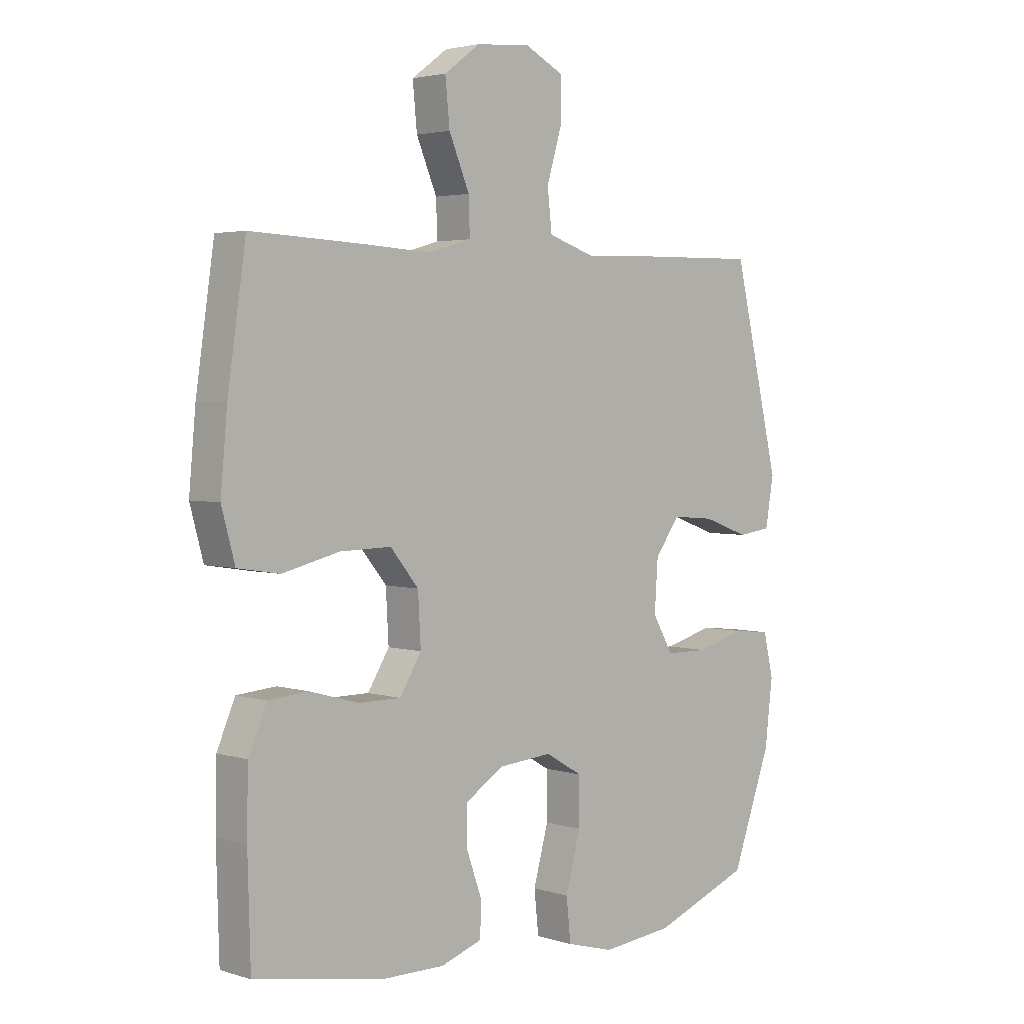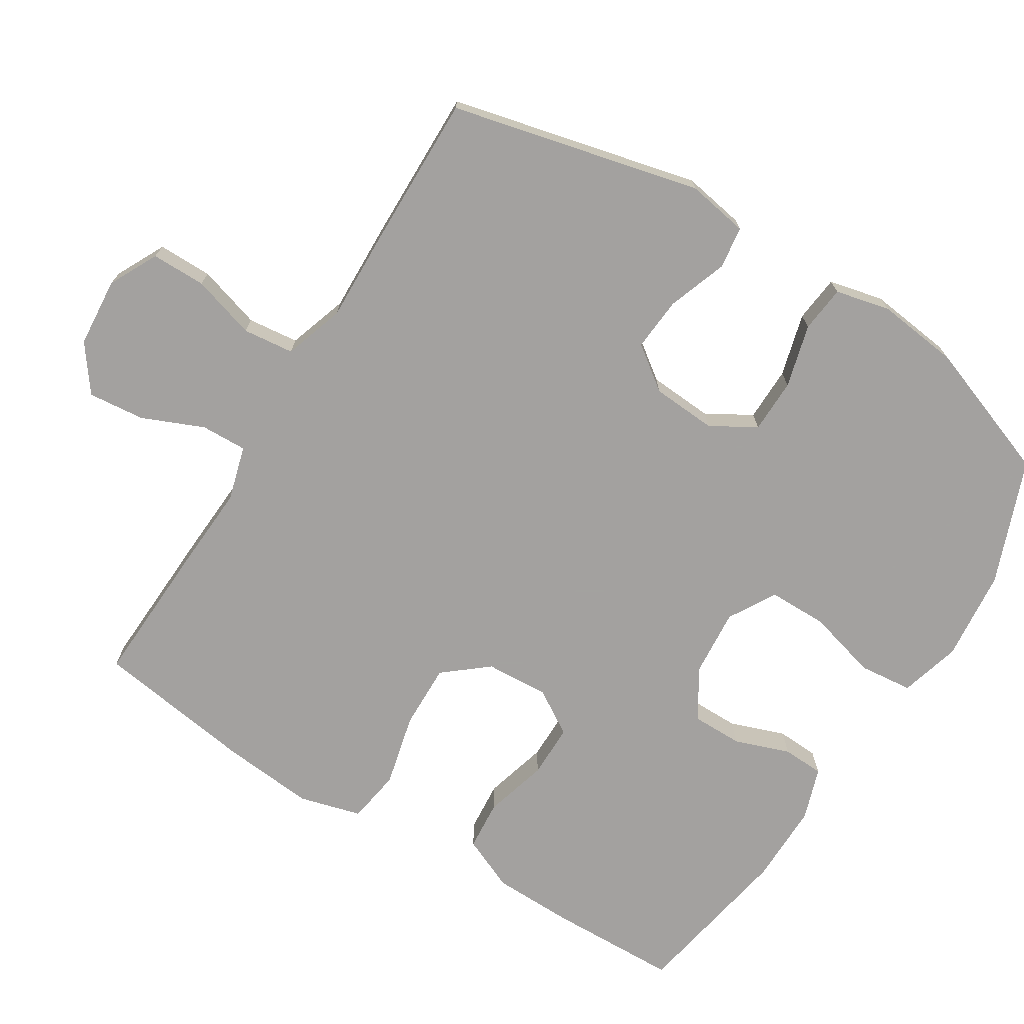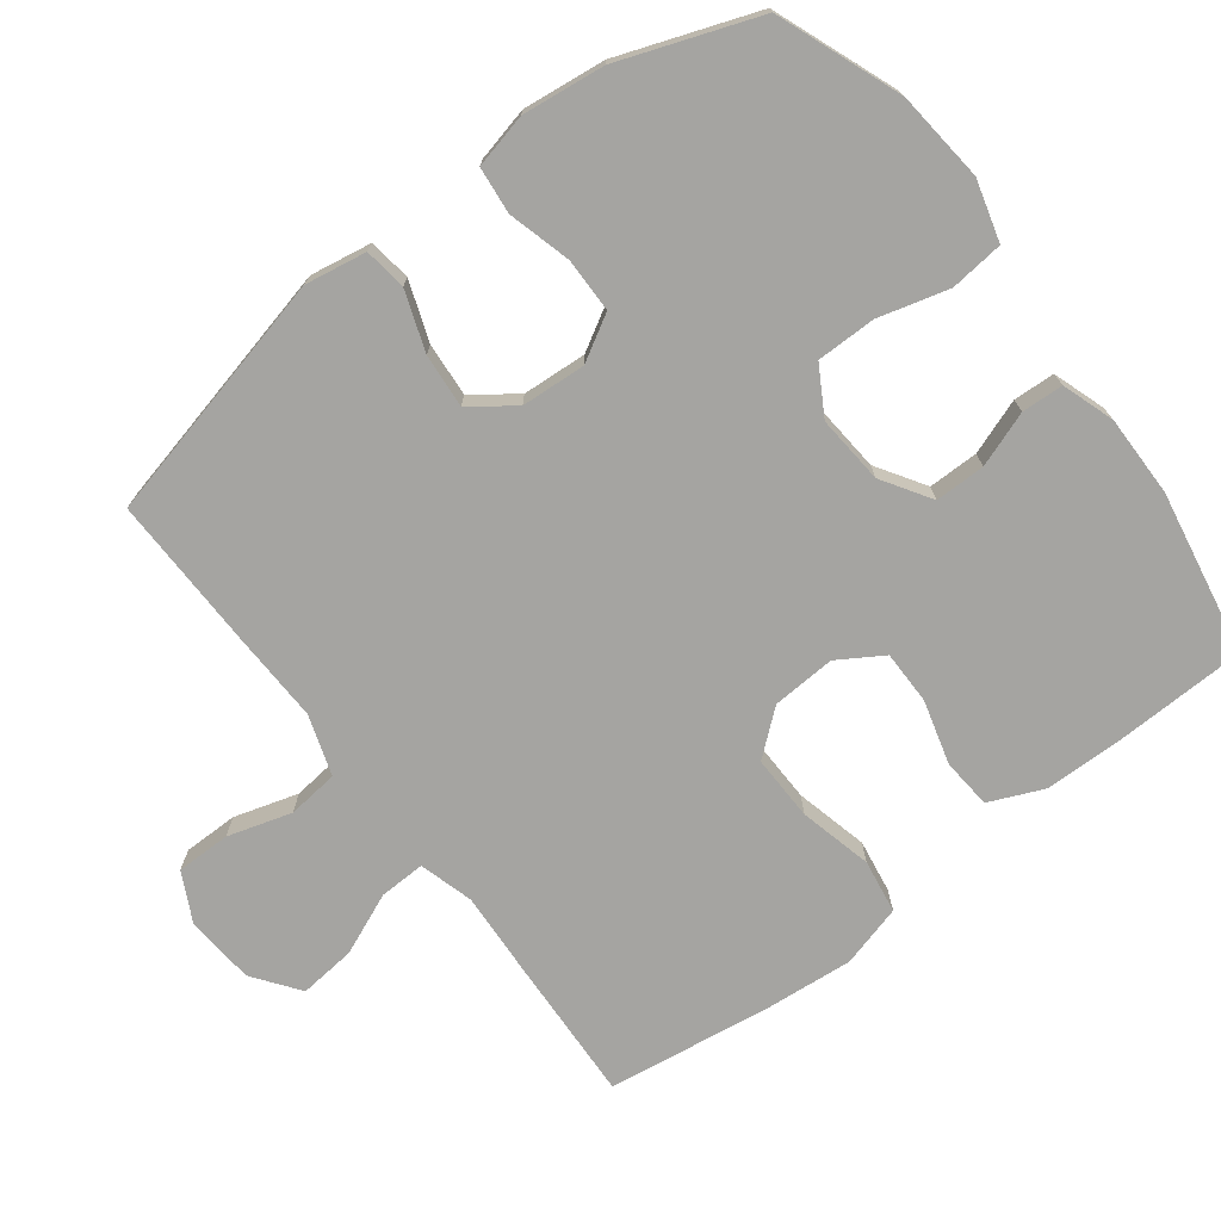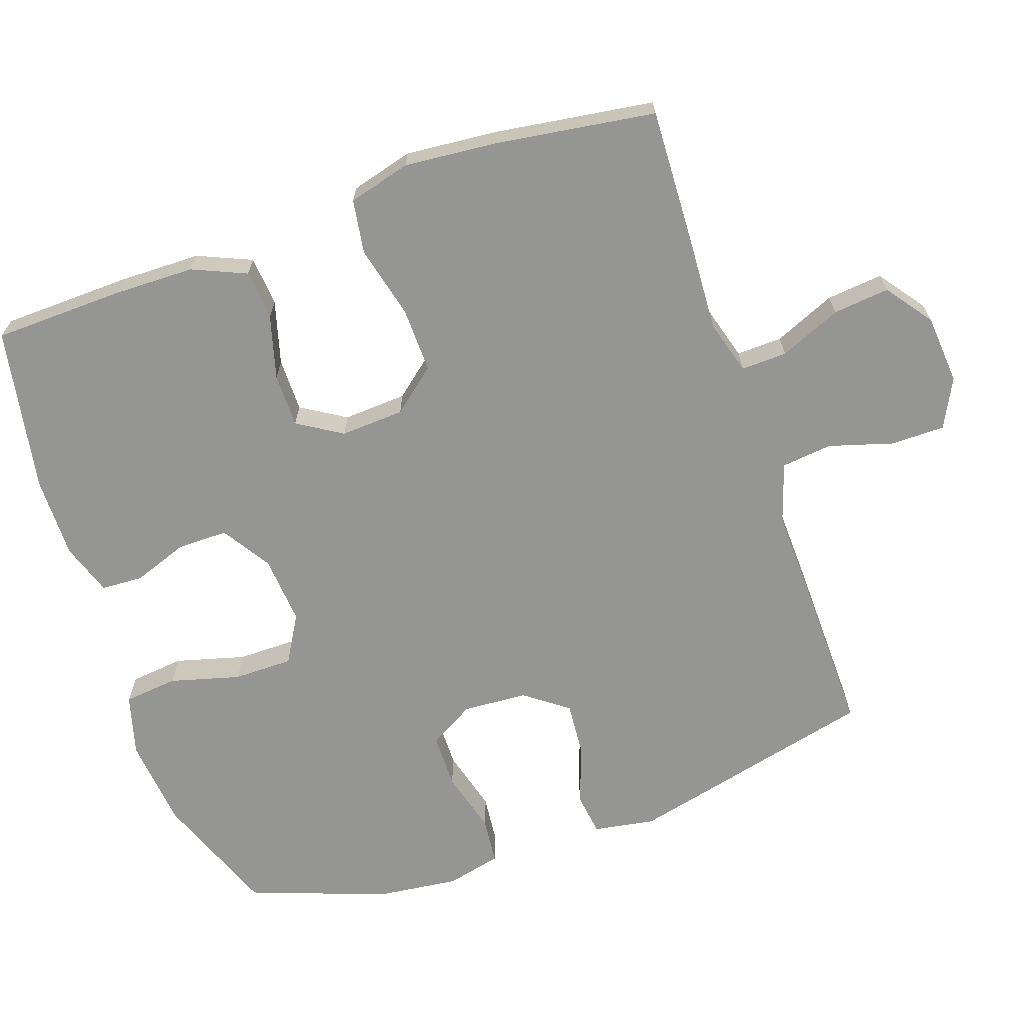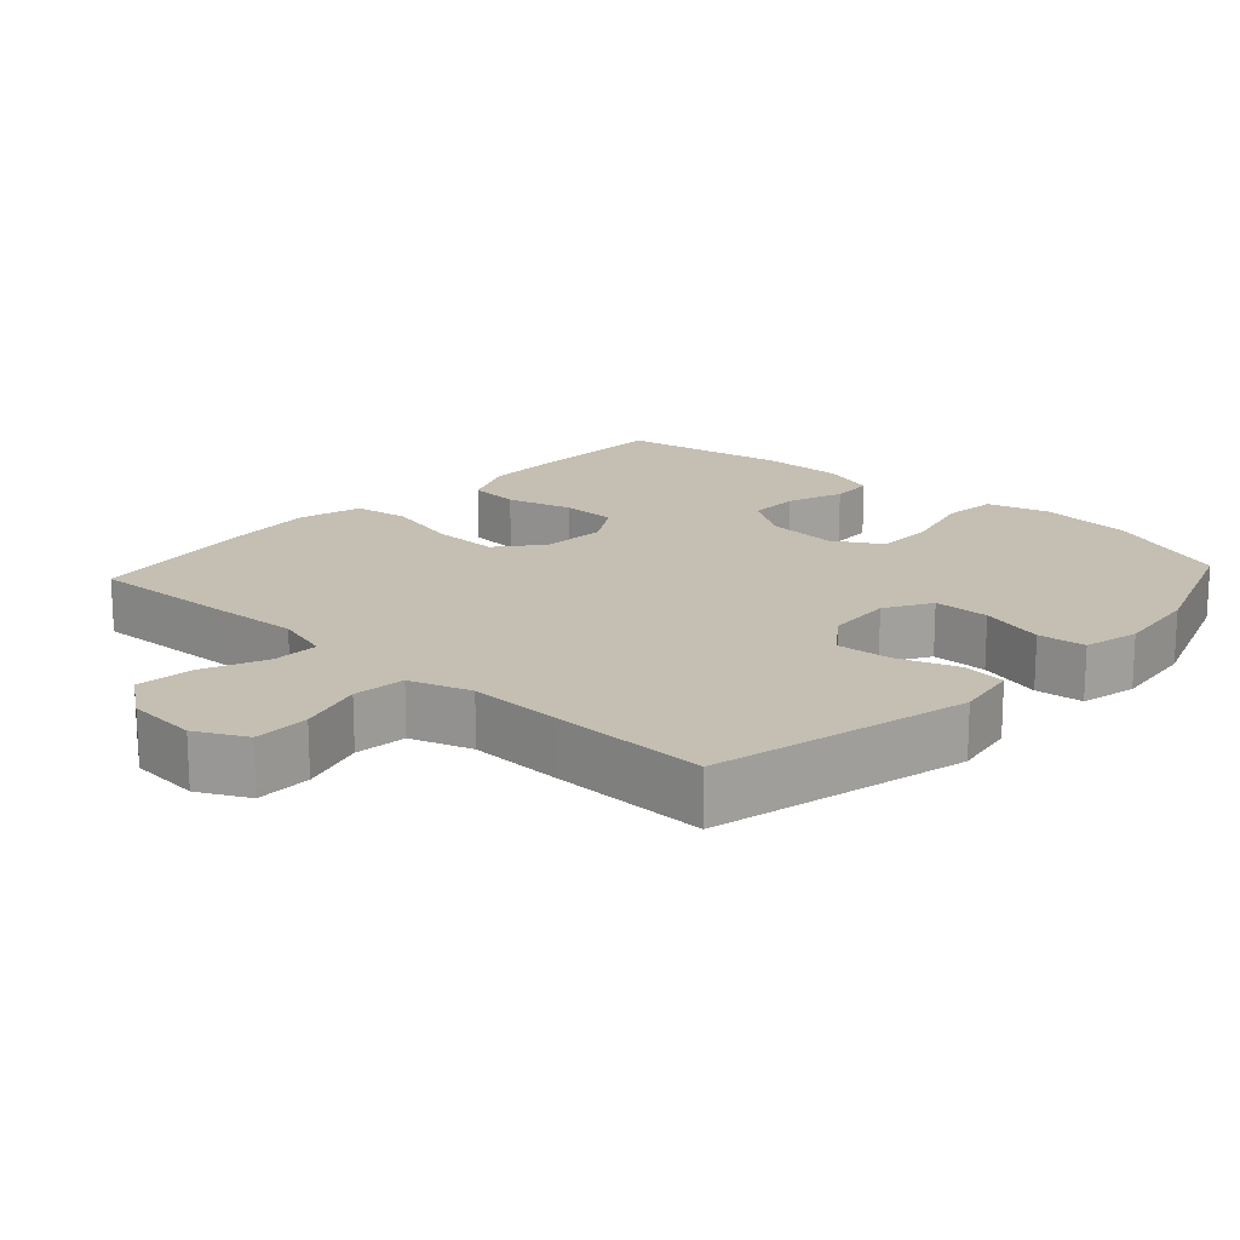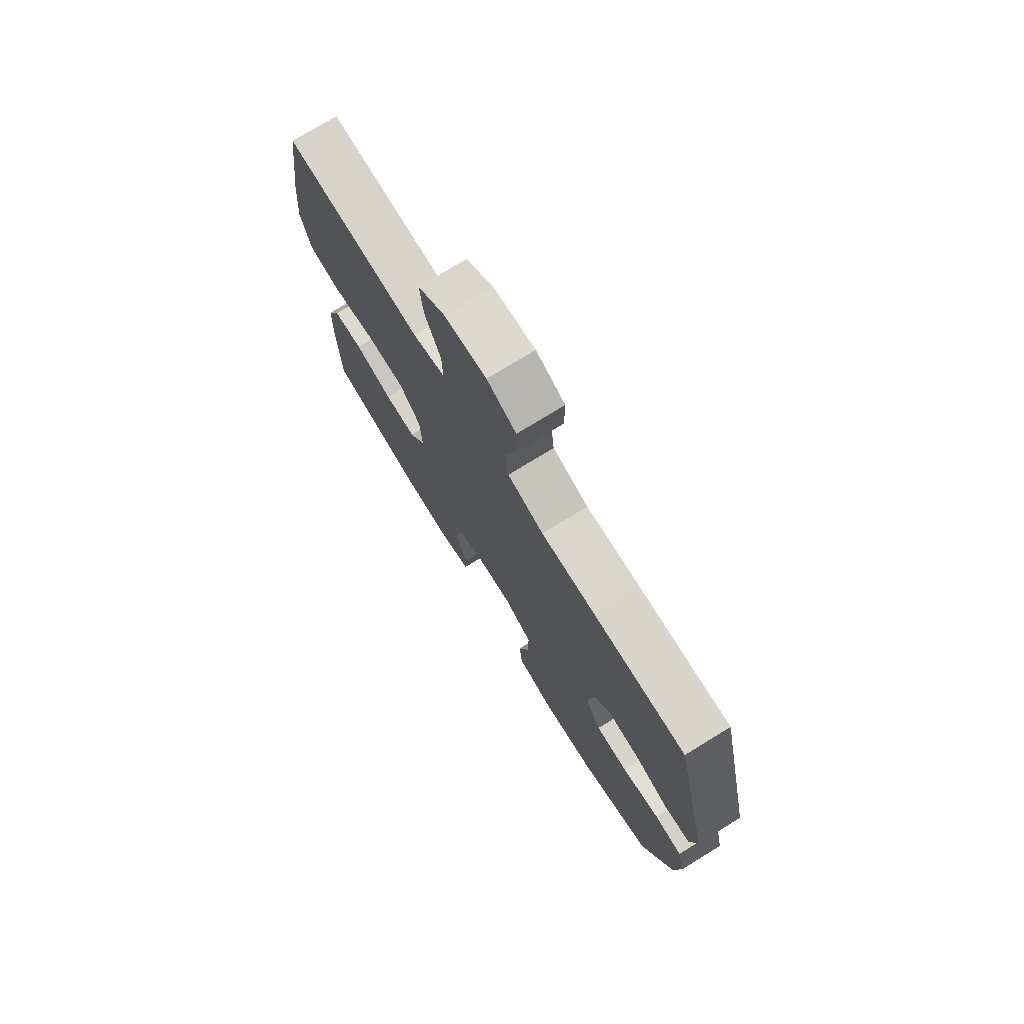
<metadata>
{"format":"obj","ext":"obj","renderer":"f3d","projection":"perspective","resolution":1024,"background":"white","views":[{"elev":3.2,"azim":-43.9,"up":"+Z"},{"elev":-72.3,"azim":58.1,"up":"+Y"},{"elev":-73.3,"azim":127.3,"up":"+Y"},{"elev":-67.4,"azim":-70.9,"up":"+Y"},{"elev":17.6,"azim":42.6,"up":"+Y"},{"elev":75.1,"azim":58.4,"up":"+Z"}]}
</metadata>
<code>
v 0.5 0.07 0.5
v 0.584 0.07 0.147
v 0.569 0.07 0.06
v 0.509 0.07 0.052
v 0.425 0.07 0.082
v 0.349 0.07 0.088
v 0.304 0.07 0.027
v 0.298 0.07 -0.064
v 0.335 0.07 -0.128
v 0.412 0.07 -0.129
v 0.501 0.07 -0.105
v 0.567 0.07 -0.112
v 0.585 0.07 -0.189
v 0.571 0.07 -0.306
v 0.5 0.07 -0.5
v 0.325 0.07 -0.567
v 0.196 0.07 -0.58
v 0.11 0.07 -0.556
v 0.102 0.07 -0.48
v 0.129 0.07 -0.381
v 0.129 0.07 -0.297
v 0.062 0.07 -0.258
v -0.035 0.07 -0.266
v -0.104 0.07 -0.31
v -0.104 0.07 -0.381
v -0.076 0.07 -0.459
v -0.079 0.07 -0.518
v -0.153 0.07 -0.543
v -0.268 0.07 -0.542
v -0.5 0.07 -0.5
v -0.505 0.07 -0.317
v -0.503 0.07 -0.202
v -0.47 0.07 -0.126
v -0.399 0.07 -0.12
v -0.309 0.07 -0.145
v -0.233 0.07 -0.145
v -0.194 0.07 -0.082
v -0.199 0.07 0.008
v -0.25 0.07 0.07
v -0.342 0.07 0.068
v -0.445 0.07 0.043
v -0.521 0.07 0.055
v -0.545 0.07 0.143
v -0.533 0.07 0.274
v -0.5 0.07 0.5
v -0.298 0.07 0.491
v -0.175 0.07 0.484
v -0.098 0.07 0.506
v -0.1 0.07 0.571
v -0.137 0.07 0.658
v -0.145 0.07 0.738
v -0.08 0.07 0.786
v 0.018 0.07 0.794
v 0.087 0.07 0.759
v 0.087 0.07 0.682
v 0.06 0.07 0.592
v 0.068 0.07 0.52
v 0.153 0.07 0.492
v 0.281 0.07 0.496
v 0.5 0 0.5
v 0.584 0 0.147
v 0.569 0 0.06
v 0.509 0 0.052
v 0.425 0 0.082
v 0.349 0 0.088
v 0.304 0 0.027
v 0.298 0 -0.064
v 0.335 0 -0.128
v 0.412 0 -0.129
v 0.501 0 -0.105
v 0.567 0 -0.112
v 0.585 0 -0.189
v 0.571 0 -0.306
v 0.5 0 -0.5
v 0.325 0 -0.567
v 0.196 0 -0.58
v 0.11 0 -0.556
v 0.102 0 -0.48
v 0.129 0 -0.381
v 0.129 0 -0.297
v 0.062 0 -0.258
v -0.035 0 -0.266
v -0.104 0 -0.31
v -0.104 0 -0.381
v -0.076 0 -0.459
v -0.079 0 -0.518
v -0.153 0 -0.543
v -0.268 0 -0.542
v -0.5 0 -0.5
v -0.505 0 -0.317
v -0.503 0 -0.202
v -0.47 0 -0.126
v -0.399 0 -0.12
v -0.309 0 -0.145
v -0.233 0 -0.145
v -0.194 0 -0.082
v -0.199 0 0.008
v -0.25 0 0.07
v -0.342 0 0.068
v -0.445 0 0.043
v -0.521 0 0.055
v -0.545 0 0.143
v -0.533 0 0.274
v -0.5 0 0.5
v -0.298 0 0.491
v -0.175 0 0.484
v -0.098 0 0.506
v -0.1 0 0.571
v -0.137 0 0.658
v -0.145 0 0.738
v -0.08 0 0.786
v 0.018 0 0.794
v 0.087 0 0.759
v 0.087 0 0.682
v 0.06 0 0.592
v 0.068 0 0.52
v 0.153 0 0.492
v 0.281 0 0.496
f 3 4 5
f 2 3 5
f 1 2 5
f 59 1 5
f 58 59 5
f 57 58 5 6
f 54 55 56
f 53 54 56
f 52 53 56
f 51 52 56
f 50 51 56
f 49 50 56
f 48 49 56 57
f 57 6 7
f 48 57 7
f 47 48 7
f 45 46 47
f 44 45 47
f 43 44 47
f 42 43 47
f 41 42 47
f 40 41 47
f 39 40 47
f 47 7 8
f 39 47 8
f 38 39 8
f 33 34 35
f 32 33 35
f 31 32 35
f 30 31 35
f 29 30 35
f 28 29 35
f 27 28 35
f 26 27 35
f 25 26 35
f 24 25 35 36
f 23 24 36 37
f 18 19 20
f 17 18 20
f 16 17 20
f 15 16 20
f 14 15 20
f 13 14 20
f 12 13 20
f 11 12 20
f 10 11 20
f 9 10 20 21
f 38 8 9
f 37 38 9
f 23 37 9
f 22 23 9
f 9 21 22
f 64 63 62
f 64 62 61
f 64 61 60
f 64 60 118
f 64 118 117
f 65 64 117 116
f 115 114 113
f 115 113 112
f 115 112 111
f 115 111 110
f 115 110 109
f 115 109 108
f 116 115 108 107
f 66 65 116
f 66 116 107
f 66 107 106
f 106 105 104
f 106 104 103
f 106 103 102
f 106 102 101
f 106 101 100
f 106 100 99
f 106 99 98
f 67 66 106
f 67 106 98
f 67 98 97
f 94 93 92
f 94 92 91
f 94 91 90
f 94 90 89
f 94 89 88
f 94 88 87
f 94 87 86
f 94 86 85
f 94 85 84
f 95 94 84 83
f 96 95 83 82
f 79 78 77
f 79 77 76
f 79 76 75
f 79 75 74
f 79 74 73
f 79 73 72
f 79 72 71
f 79 71 70
f 79 70 69
f 80 79 69 68
f 68 67 97
f 68 97 96
f 68 96 82
f 68 82 81
f 81 80 68
f 1 60 61 2
f 2 61 62 3
f 3 62 63 4
f 4 63 64 5
f 5 64 65 6
f 6 65 66 7
f 7 66 67 8
f 8 67 68 9
f 9 68 69 10
f 10 69 70 11
f 11 70 71 12
f 12 71 72 13
f 13 72 73 14
f 14 73 74 15
f 15 74 75 16
f 16 75 76 17
f 17 76 77 18
f 18 77 78 19
f 19 78 79 20
f 20 79 80 21
f 21 80 81 22
f 22 81 82 23
f 23 82 83 24
f 24 83 84 25
f 25 84 85 26
f 26 85 86 27
f 27 86 87 28
f 28 87 88 29
f 29 88 89 30
f 30 89 90 31
f 31 90 91 32
f 32 91 92 33
f 33 92 93 34
f 34 93 94 35
f 35 94 95 36
f 36 95 96 37
f 37 96 97 38
f 38 97 98 39
f 39 98 99 40
f 40 99 100 41
f 41 100 101 42
f 42 101 102 43
f 43 102 103 44
f 44 103 104 45
f 45 104 105 46
f 46 105 106 47
f 47 106 107 48
f 48 107 108 49
f 49 108 109 50
f 50 109 110 51
f 51 110 111 52
f 52 111 112 53
f 53 112 113 54
f 54 113 114 55
f 55 114 115 56
f 56 115 116 57
f 57 116 117 58
f 58 117 118 59
f 59 118 60 1

</code>
